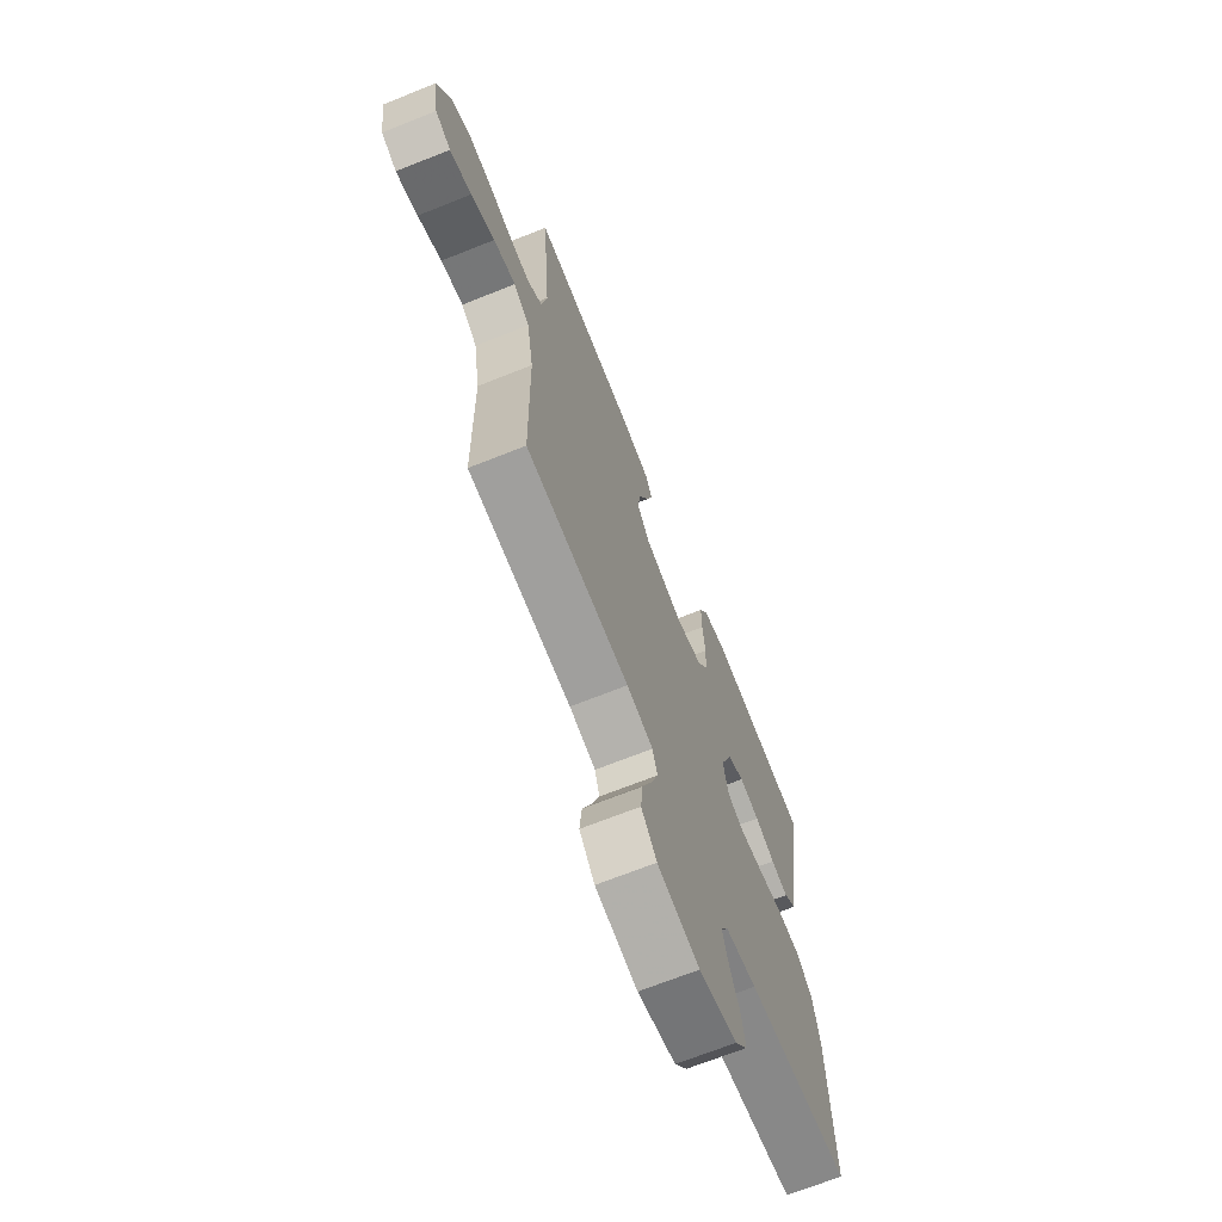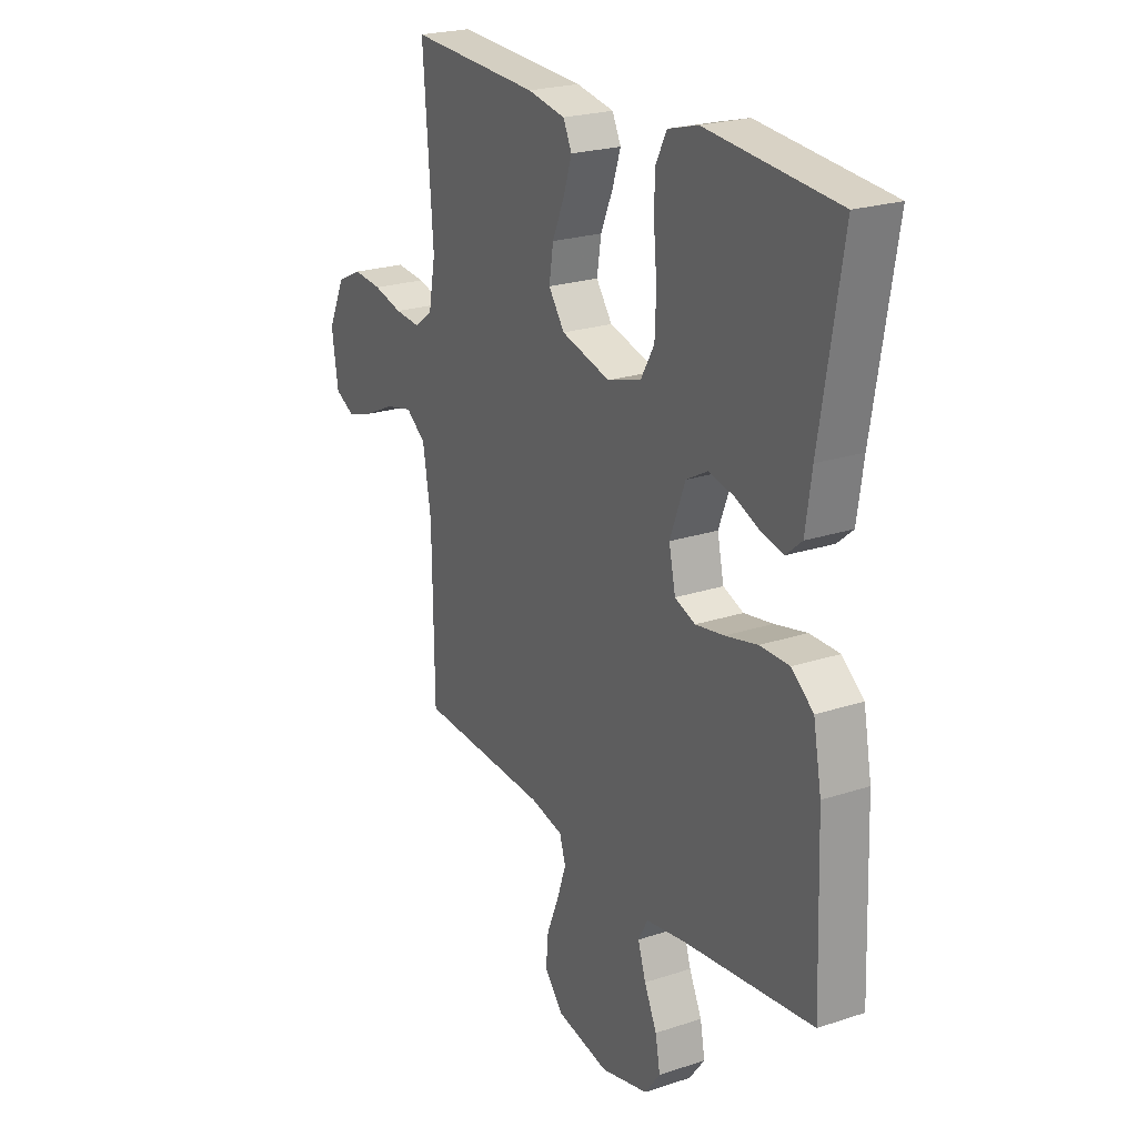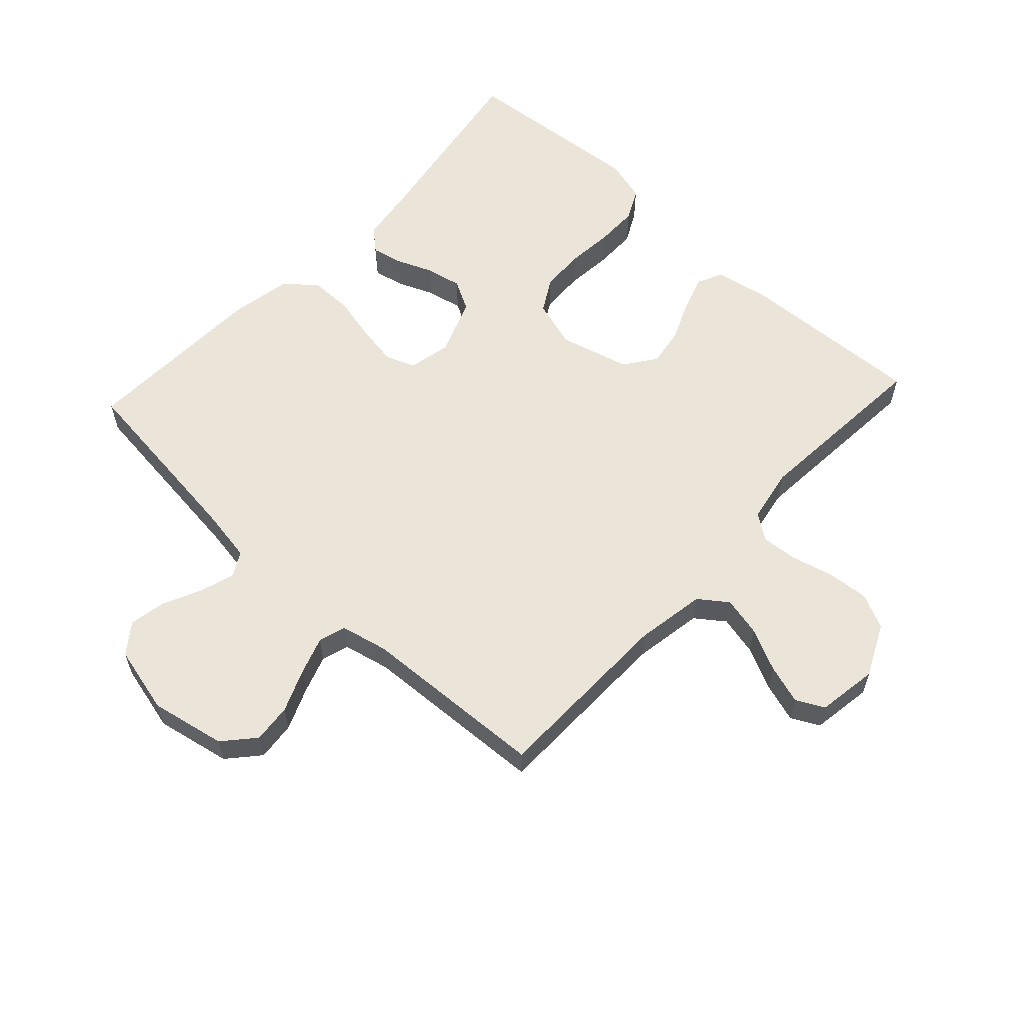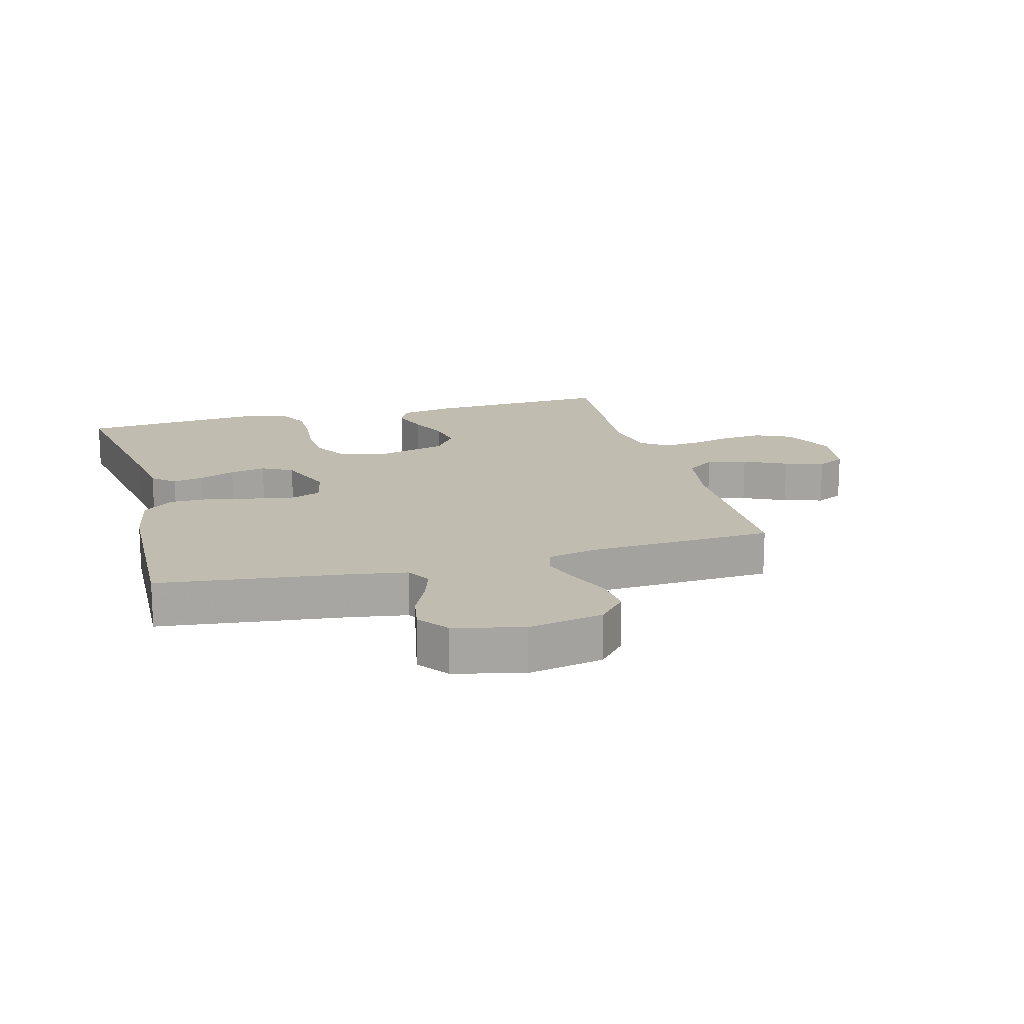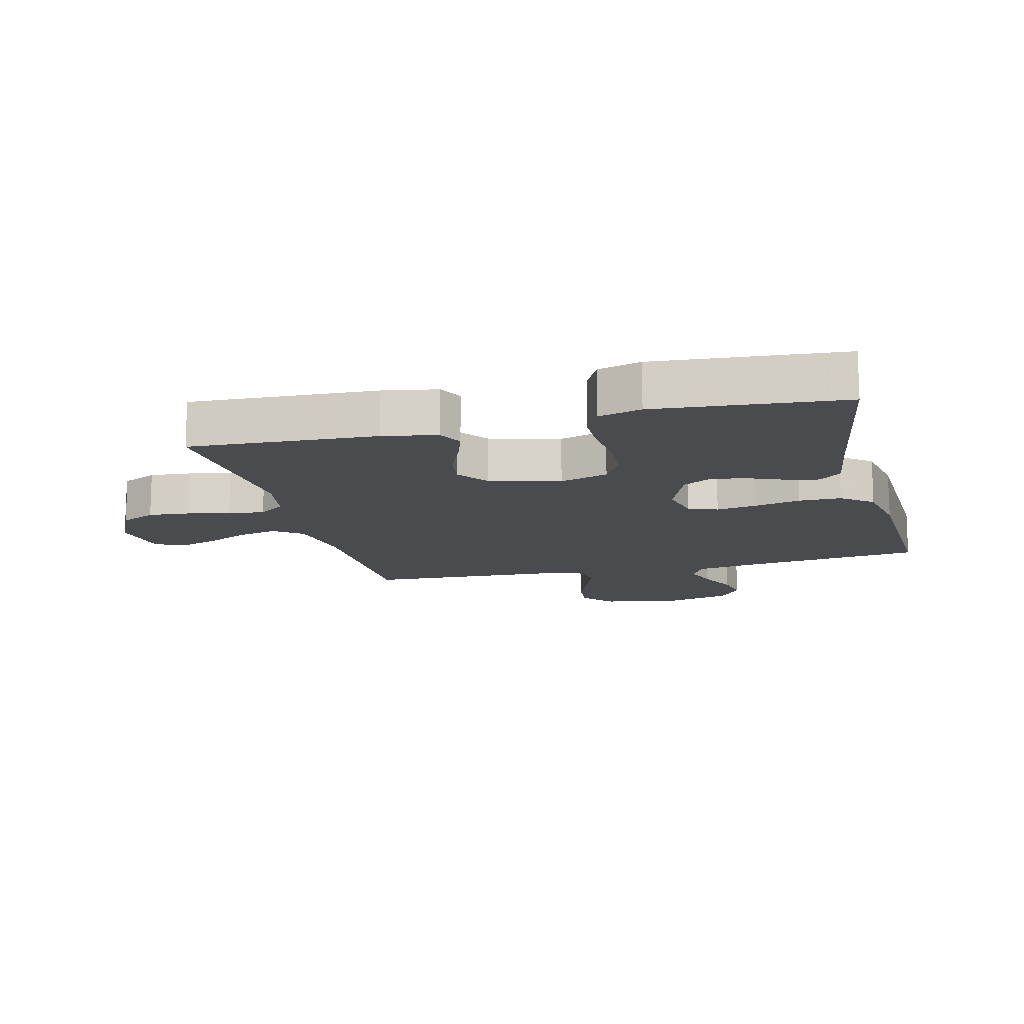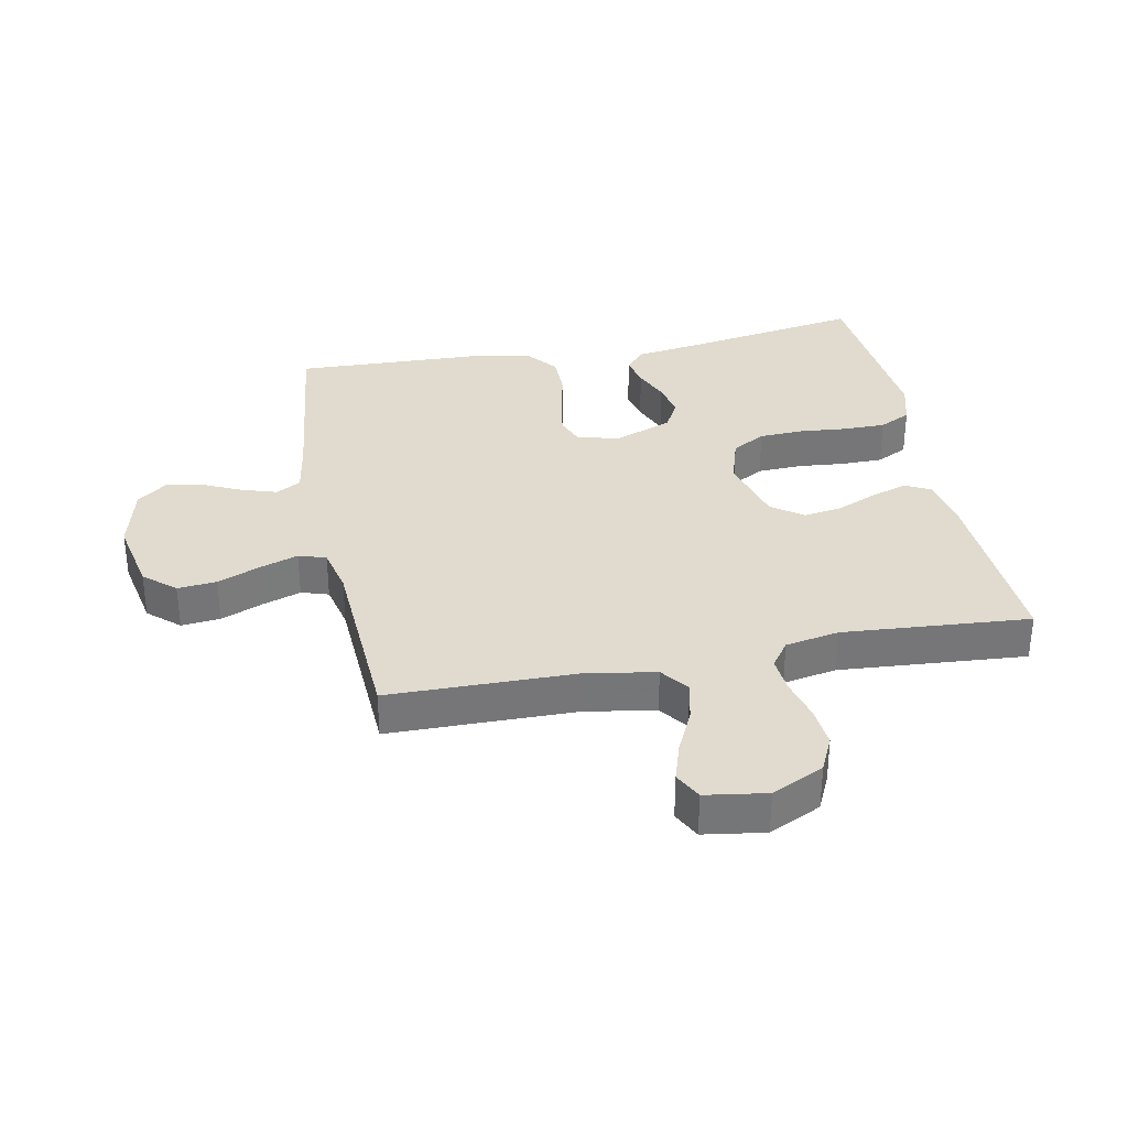
<metadata>
{"format":"obj","ext":"obj","renderer":"f3d","projection":"perspective","resolution":1024,"background":"white","views":[{"elev":-68.9,"azim":-68.2,"up":"+Z"},{"elev":22.9,"azim":60.6,"up":"+Z"},{"elev":59.3,"azim":-137.2,"up":"+Y"},{"elev":16.4,"azim":164.8,"up":"+Y"},{"elev":-13.7,"azim":14.2,"up":"+Y"},{"elev":33.5,"azim":-101.2,"up":"+Y"}]}
</metadata>
<code>
v 0.5 0.07 -0.5
v 0.2 0.07 -0.536
v 0.11 0.07 -0.551
v 0.088 0.07 -0.591
v 0.106 0.07 -0.647
v 0.135 0.07 -0.709
v 0.146 0.07 -0.768
v 0.11 0.07 -0.816
v 0 0.07 -0.843
v -0.121 0.07 -0.819
v -0.165 0.07 -0.769
v -0.159 0.07 -0.706
v -0.131 0.07 -0.638
v -0.11 0.07 -0.576
v -0.124 0.07 -0.532
v -0.2 0.07 -0.515
v -0.5 0.07 -0.5
v -0.504 0.07 -0.2
v -0.523 0.07 -0.087
v -0.569 0.07 -0.053
v -0.633 0.07 -0.068
v -0.702 0.07 -0.101
v -0.765 0.07 -0.121
v -0.81 0.07 -0.098
v -0.825 0.07 0
v -0.785 0.07 0.084
v -0.728 0.07 0.111
v -0.661 0.07 0.105
v -0.594 0.07 0.088
v -0.535 0.07 0.083
v -0.493 0.07 0.113
v -0.477 0.07 0.2
v -0.5 0.07 0.5
v -0.2 0.07 0.485
v -0.113 0.07 0.469
v -0.093 0.07 0.428
v -0.112 0.07 0.37
v -0.14 0.07 0.305
v -0.15 0.07 0.243
v -0.113 0.07 0.192
v 0 0.07 0.162
v 0.078 0.07 0.186
v 0.109 0.07 0.24
v 0.112 0.07 0.311
v 0.105 0.07 0.387
v 0.105 0.07 0.456
v 0.131 0.07 0.507
v 0.2 0.07 0.526
v 0.5 0.07 0.5
v 0.45 0.07 0.2
v 0.436 0.07 0.103
v 0.4 0.07 0.072
v 0.35 0.07 0.083
v 0.292 0.07 0.107
v 0.234 0.07 0.119
v 0.185 0.07 0.092
v 0.15 0.07 0
v 0.165 0.07 -0.069
v 0.212 0.07 -0.087
v 0.278 0.07 -0.076
v 0.352 0.07 -0.059
v 0.42 0.07 -0.059
v 0.47 0.07 -0.099
v 0.489 0.07 -0.2
v 0.5 0 -0.5
v 0.2 0 -0.536
v 0.11 0 -0.551
v 0.088 0 -0.591
v 0.106 0 -0.647
v 0.135 0 -0.709
v 0.146 0 -0.768
v 0.11 0 -0.816
v 0 0 -0.843
v -0.121 0 -0.819
v -0.165 0 -0.769
v -0.159 0 -0.706
v -0.131 0 -0.638
v -0.11 0 -0.576
v -0.124 0 -0.532
v -0.2 0 -0.515
v -0.5 0 -0.5
v -0.504 0 -0.2
v -0.523 0 -0.087
v -0.569 0 -0.053
v -0.633 0 -0.068
v -0.702 0 -0.101
v -0.765 0 -0.121
v -0.81 0 -0.098
v -0.825 0 0
v -0.785 0 0.084
v -0.728 0 0.111
v -0.661 0 0.105
v -0.594 0 0.088
v -0.535 0 0.083
v -0.493 0 0.113
v -0.477 0 0.2
v -0.5 0 0.5
v -0.2 0 0.485
v -0.113 0 0.469
v -0.093 0 0.428
v -0.112 0 0.37
v -0.14 0 0.305
v -0.15 0 0.243
v -0.113 0 0.192
v 0 0 0.162
v 0.078 0 0.186
v 0.109 0 0.24
v 0.112 0 0.311
v 0.105 0 0.387
v 0.105 0 0.456
v 0.131 0 0.507
v 0.2 0 0.526
v 0.5 0 0.5
v 0.45 0 0.2
v 0.436 0 0.103
v 0.4 0 0.072
v 0.35 0 0.083
v 0.292 0 0.107
v 0.234 0 0.119
v 0.185 0 0.092
v 0.15 0 0
v 0.165 0 -0.069
v 0.212 0 -0.087
v 0.278 0 -0.076
v 0.352 0 -0.059
v 0.42 0 -0.059
v 0.47 0 -0.099
v 0.489 0 -0.2
f 63 64 1 2
f 60 61 62 63
f 59 60 63 2
f 58 59 2 3
f 57 58 3 4
f 51 52 53 54
f 50 51 54 55
f 49 50 55
f 48 49 55 56
f 44 45 46 47
f 43 44 47 48
f 35 36 37 38
f 33 34 35 38
f 32 33 38 39
f 31 32 39 40
f 26 27 28 29
f 26 29 30
f 25 26 30
f 24 25 30
f 21 22 23 24
f 20 21 24 30
f 19 20 30 31
f 16 17 18
f 15 16 18 19
f 10 11 12 13
f 10 13 14
f 9 10 14
f 8 9 14 15
f 5 6 7 8
f 4 5 8 15
f 43 48 56 57
f 42 43 57 4
f 41 42 4 15
f 31 40 41
f 15 19 31 41
f 66 65 128 127
f 127 126 125 124
f 66 127 124 123
f 67 66 123 122
f 68 67 122 121
f 118 117 116 115
f 119 118 115 114
f 119 114 113
f 120 119 113 112
f 111 110 109 108
f 112 111 108 107
f 102 101 100 99
f 102 99 98 97
f 103 102 97 96
f 104 103 96 95
f 93 92 91 90
f 94 93 90
f 94 90 89
f 94 89 88
f 88 87 86 85
f 94 88 85 84
f 95 94 84 83
f 82 81 80
f 83 82 80 79
f 77 76 75 74
f 78 77 74
f 78 74 73
f 79 78 73 72
f 72 71 70 69
f 79 72 69 68
f 121 120 112 107
f 68 121 107 106
f 79 68 106 105
f 105 104 95
f 105 95 83 79
f 1 65 66 2
f 2 66 67 3
f 3 67 68 4
f 4 68 69 5
f 5 69 70 6
f 6 70 71 7
f 7 71 72 8
f 8 72 73 9
f 9 73 74 10
f 10 74 75 11
f 11 75 76 12
f 12 76 77 13
f 13 77 78 14
f 14 78 79 15
f 15 79 80 16
f 16 80 81 17
f 17 81 82 18
f 18 82 83 19
f 19 83 84 20
f 20 84 85 21
f 21 85 86 22
f 22 86 87 23
f 23 87 88 24
f 24 88 89 25
f 25 89 90 26
f 26 90 91 27
f 27 91 92 28
f 28 92 93 29
f 29 93 94 30
f 30 94 95 31
f 31 95 96 32
f 32 96 97 33
f 33 97 98 34
f 34 98 99 35
f 35 99 100 36
f 36 100 101 37
f 37 101 102 38
f 38 102 103 39
f 39 103 104 40
f 40 104 105 41
f 41 105 106 42
f 42 106 107 43
f 43 107 108 44
f 44 108 109 45
f 45 109 110 46
f 46 110 111 47
f 47 111 112 48
f 48 112 113 49
f 49 113 114 50
f 50 114 115 51
f 51 115 116 52
f 52 116 117 53
f 53 117 118 54
f 54 118 119 55
f 55 119 120 56
f 56 120 121 57
f 57 121 122 58
f 58 122 123 59
f 59 123 124 60
f 60 124 125 61
f 61 125 126 62
f 62 126 127 63
f 63 127 128 64
f 64 128 65 1

</code>
